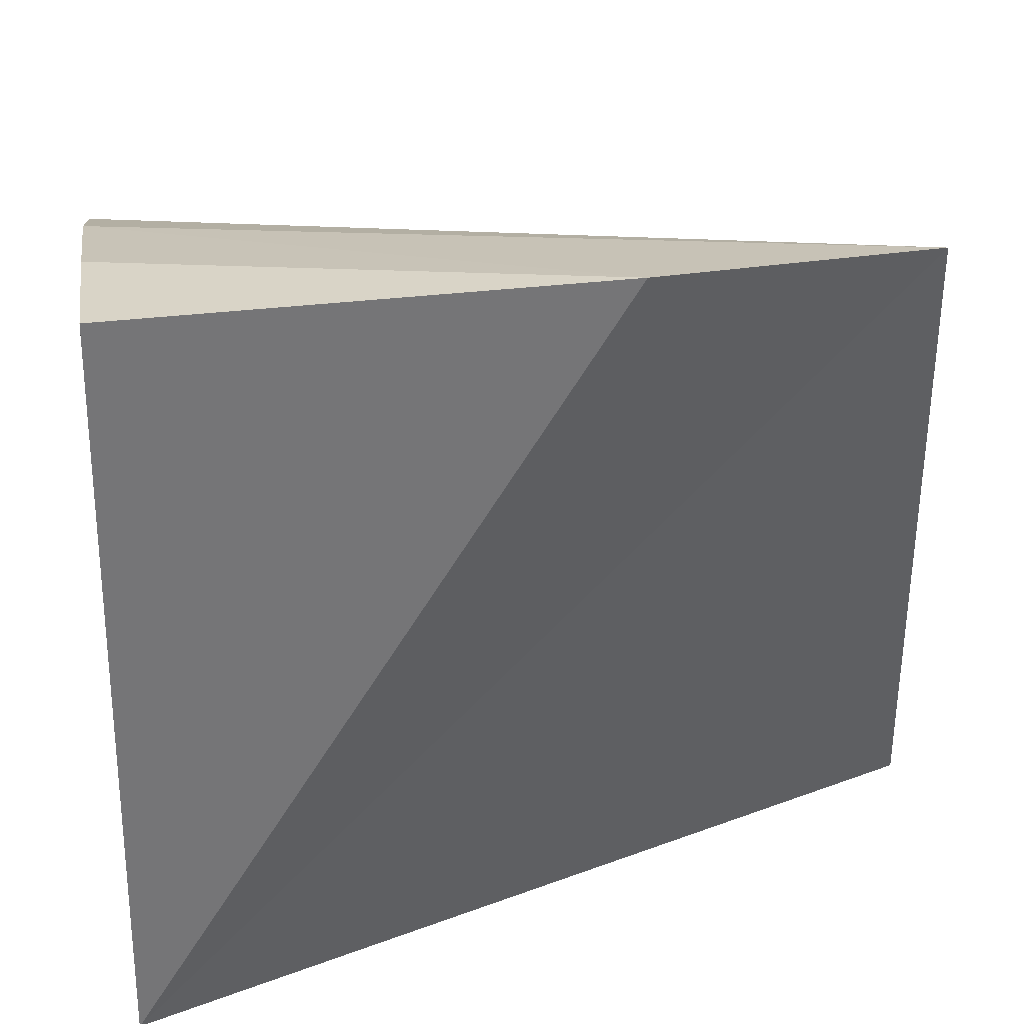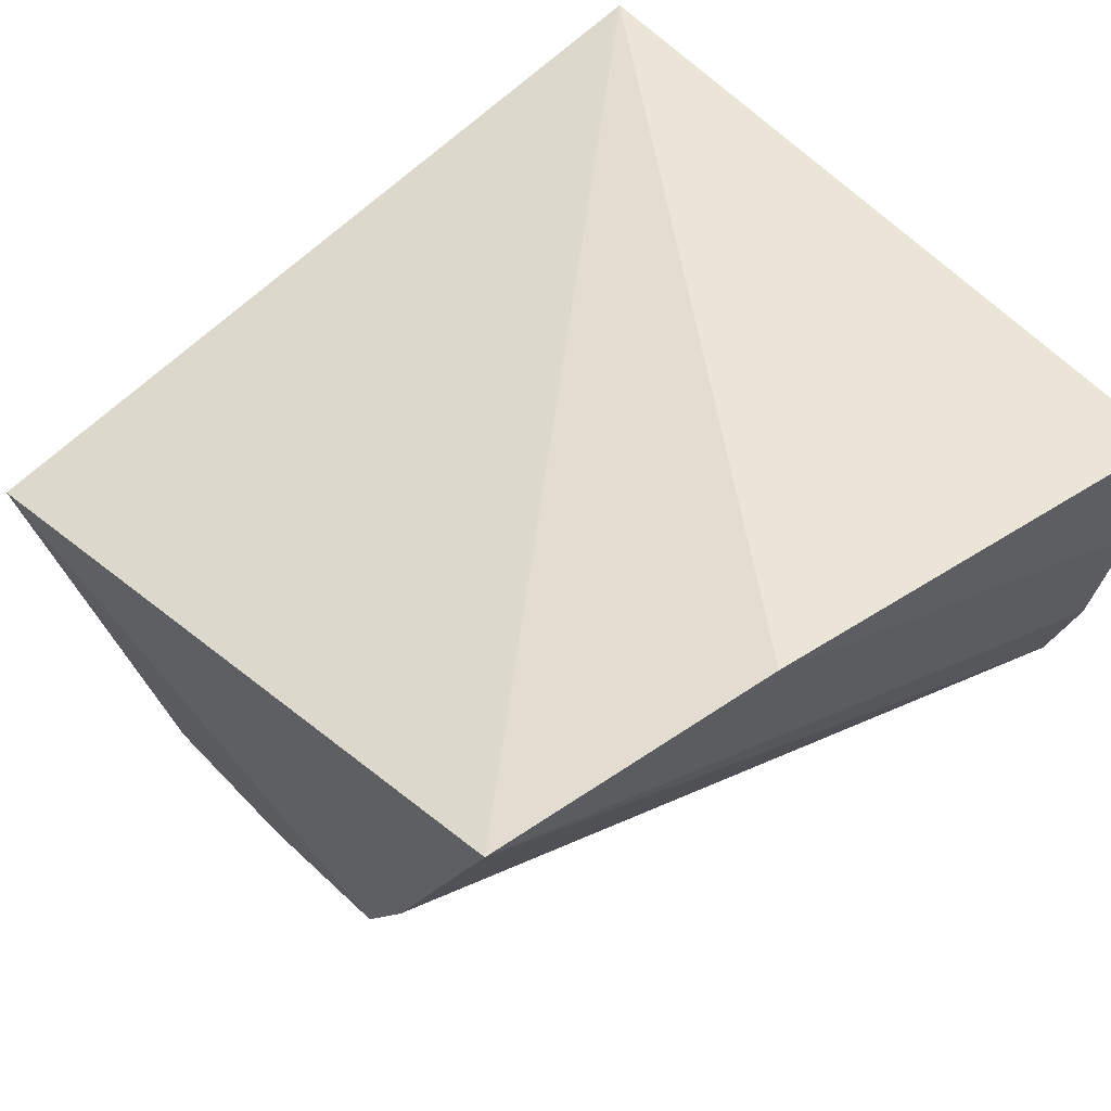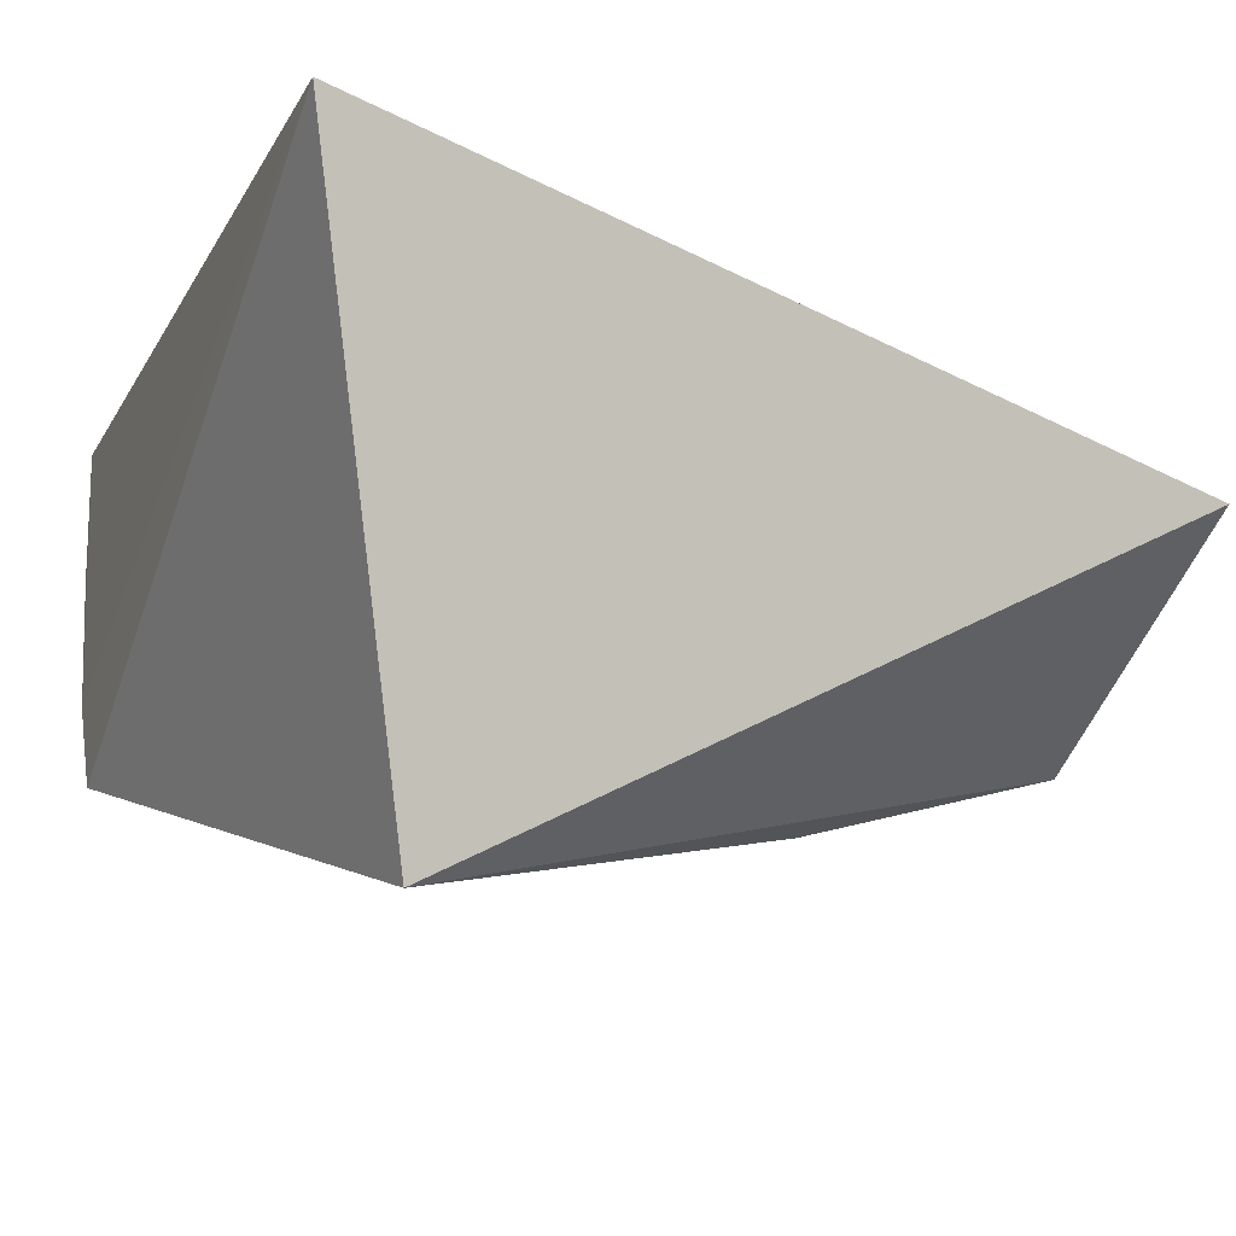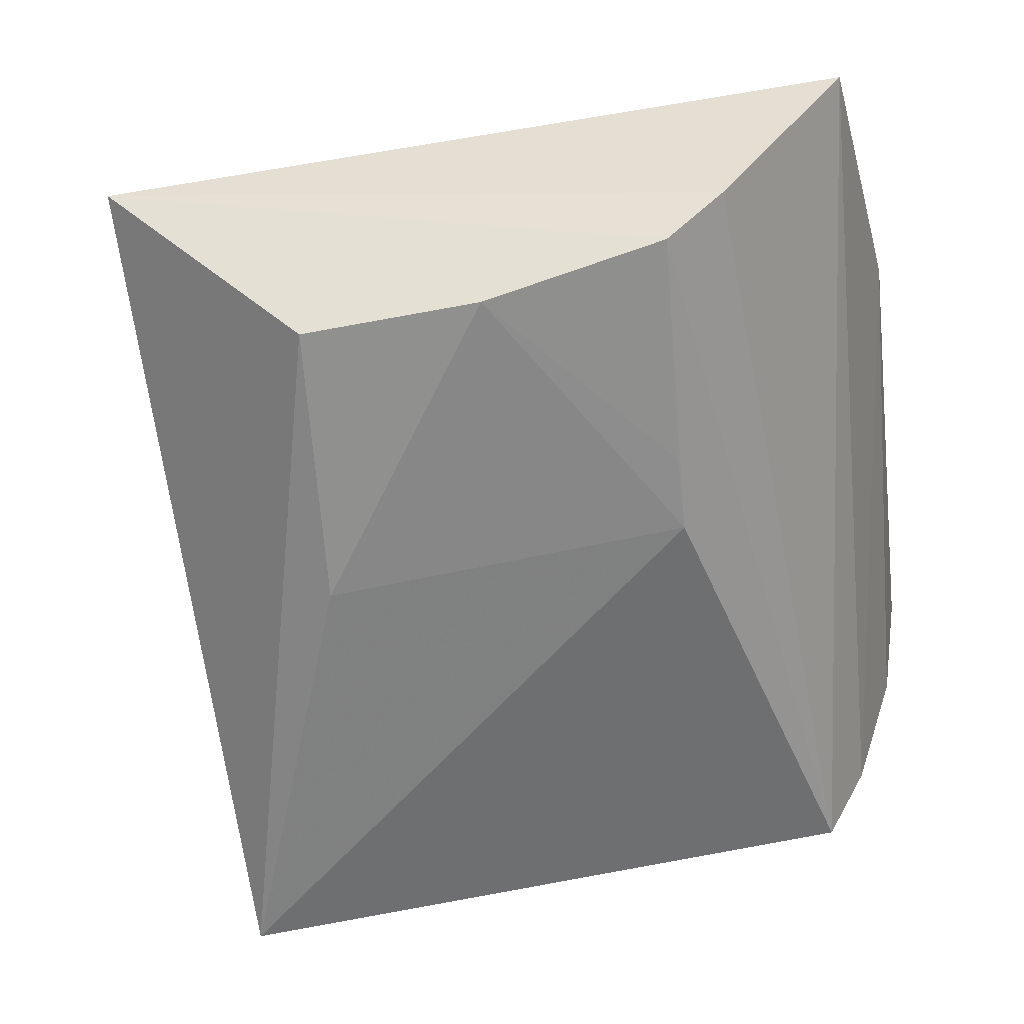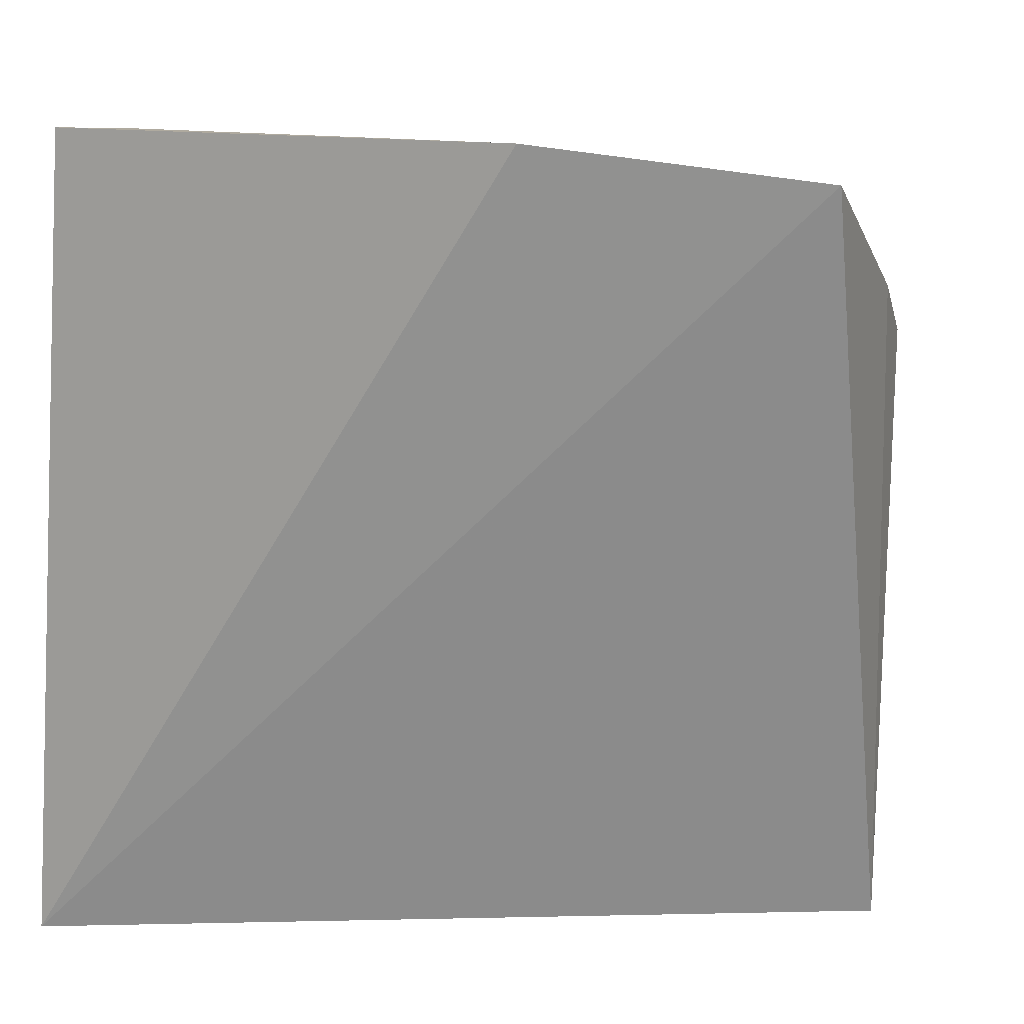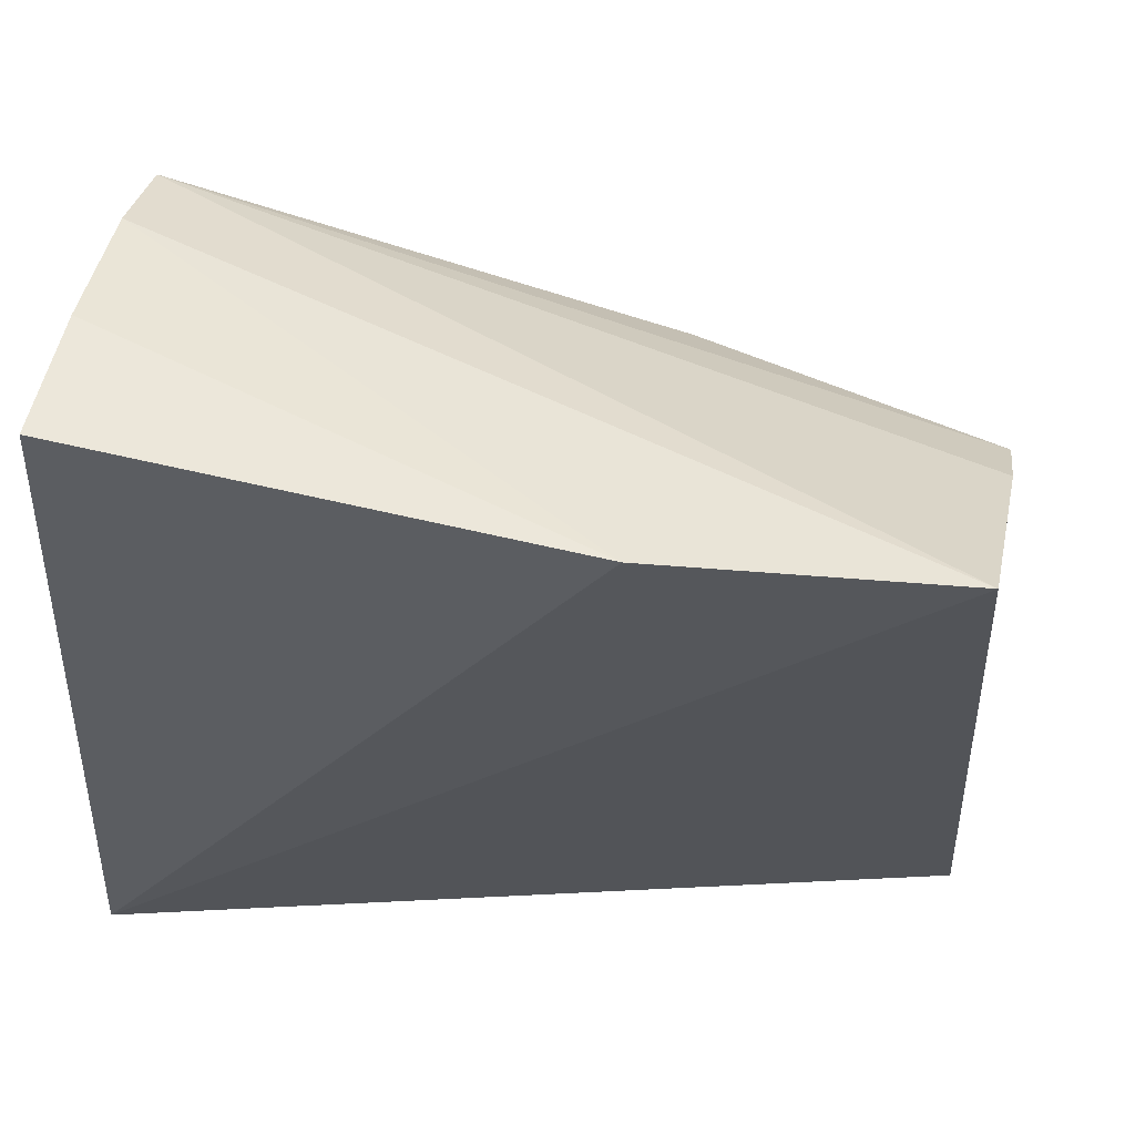
<metadata>
{"format":"obj","ext":"obj","renderer":"f3d","projection":"perspective","resolution":1024,"background":"white","views":[{"elev":39.1,"azim":174.6,"up":"+Z"},{"elev":40.5,"azim":-37.5,"up":"+Y"},{"elev":-11.5,"azim":157.4,"up":"+Y"},{"elev":-51.4,"azim":-80.3,"up":"+Y"},{"elev":19.0,"azim":-156.8,"up":"+Z"},{"elev":60.9,"azim":-165.8,"up":"+Z"}]}
</metadata>
<code>
v 0.2297 0.0234 -0.06379
v 0.2537 0.1459 -0.0855
v 0.2495 0.1013 0.08827
v 0.1436 0.131 0.09764
v 0.07523 0.09892 -0.06698
v 0.2482 0.1294 0.09309
v 0.08467 0.06464 0.05129
v 0.2517 0.05545 0.06923
v 0.0835 0.1176 0.09187
v 0.2514 0.07287 0.07844
v 0.08768 0.0537 -0.02436
v 0.1481 0.05071 0.0462
v 0.0838 0.07803 0.06379
v 0.0872 0.05532 0.01297
v 0.1323 0.05397 0.04697
v 0.1447 0.03925 -0.02957
f 5 2 1
f 6 2 4
f 6 4 3
f 8 1 2
f 9 4 2
f 9 2 5
f 10 6 3
f 10 2 6
f 10 8 2
f 10 9 8
f 10 3 4
f 10 4 9
f 11 5 1
f 12 8 7
f 12 1 8
f 13 9 5
f 13 5 7
f 13 7 8
f 13 8 9
f 14 7 5
f 14 5 11
f 15 14 12
f 15 12 7
f 15 7 14
f 16 14 11
f 16 11 1
f 16 1 12
f 16 12 14

</code>
